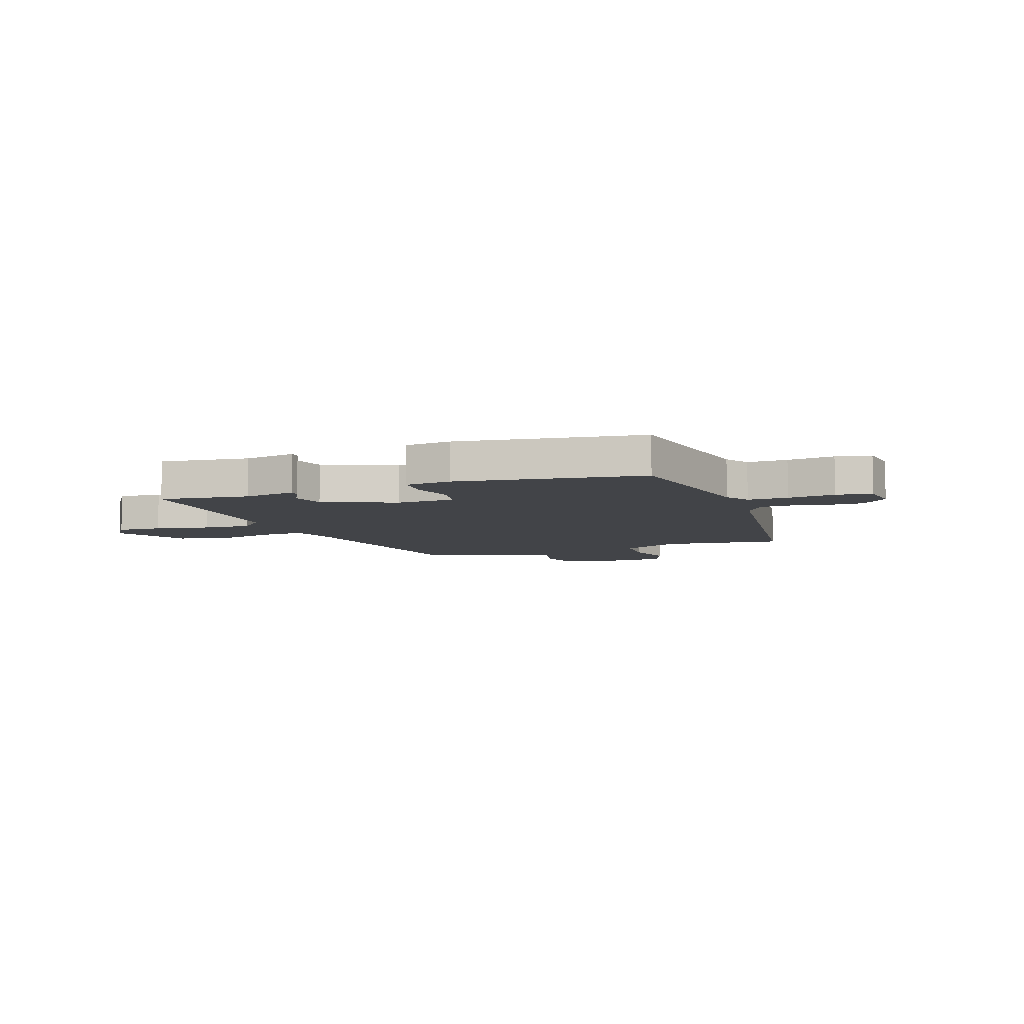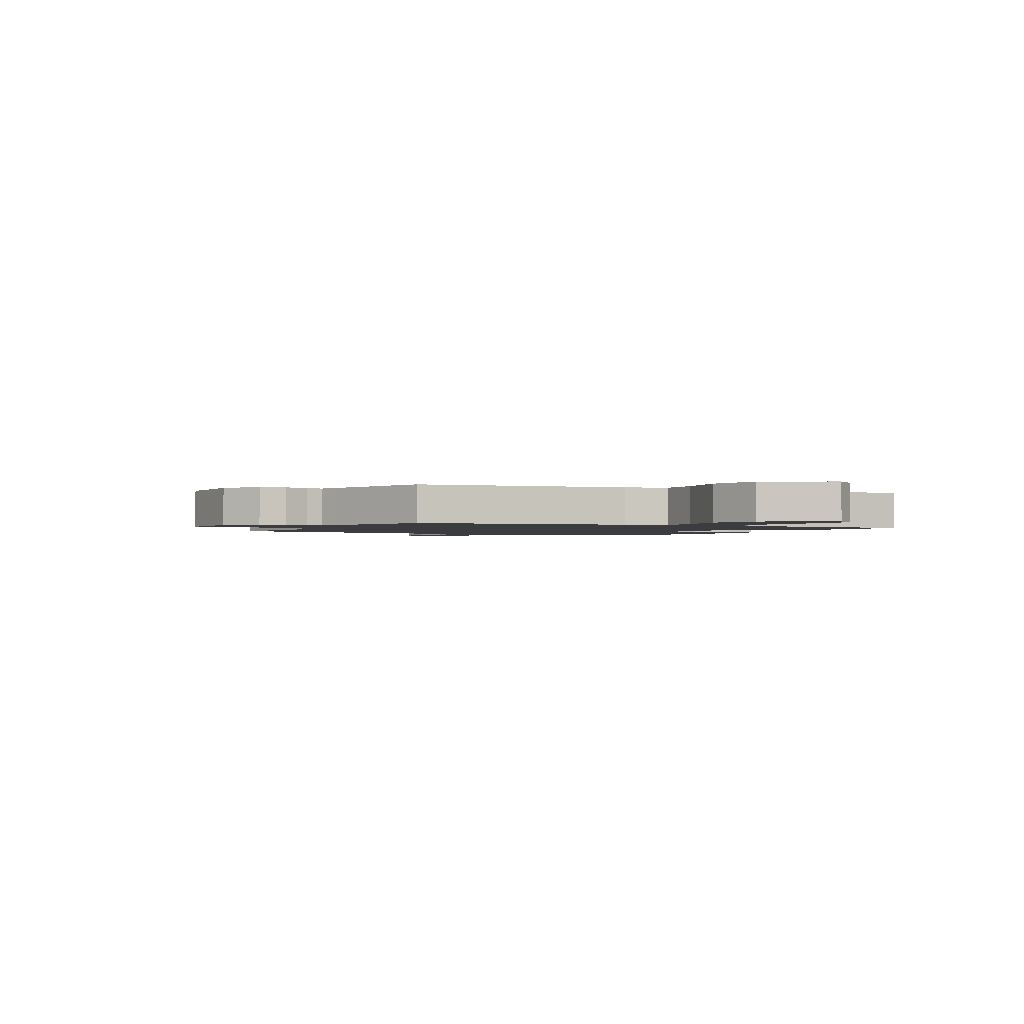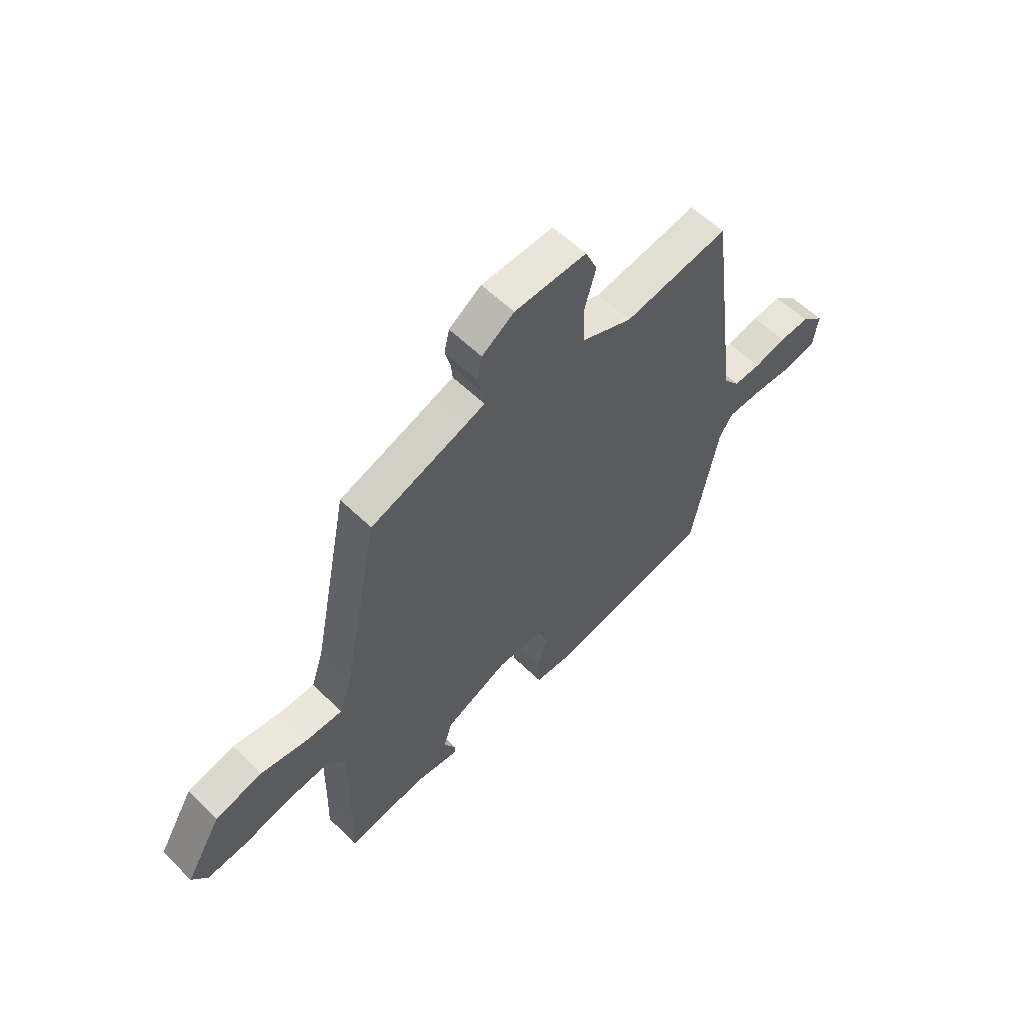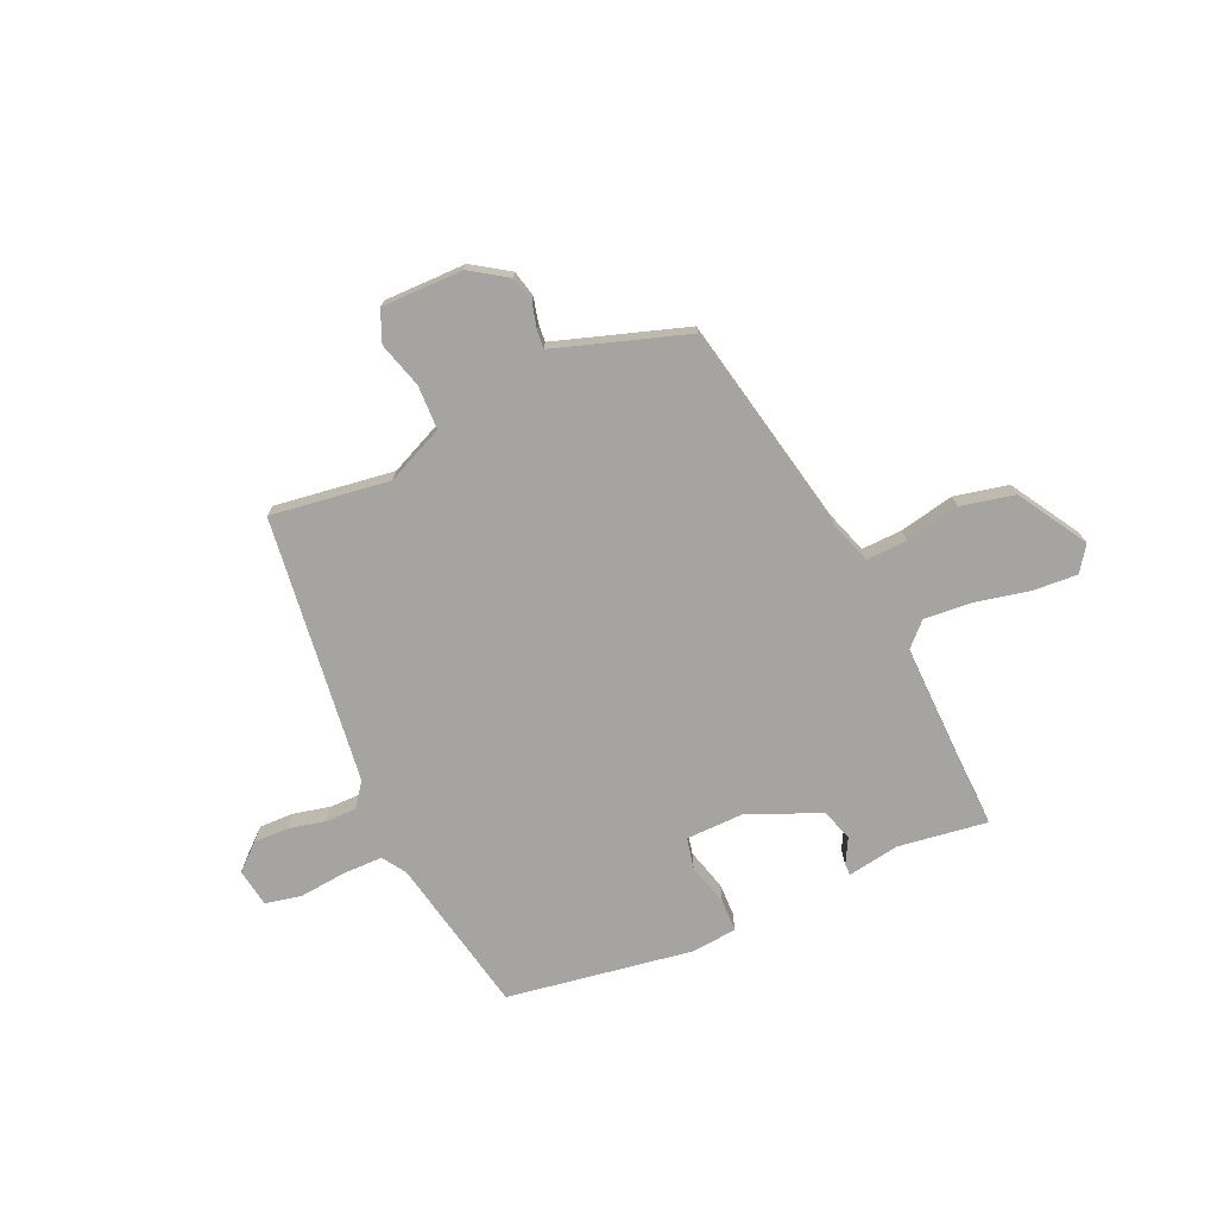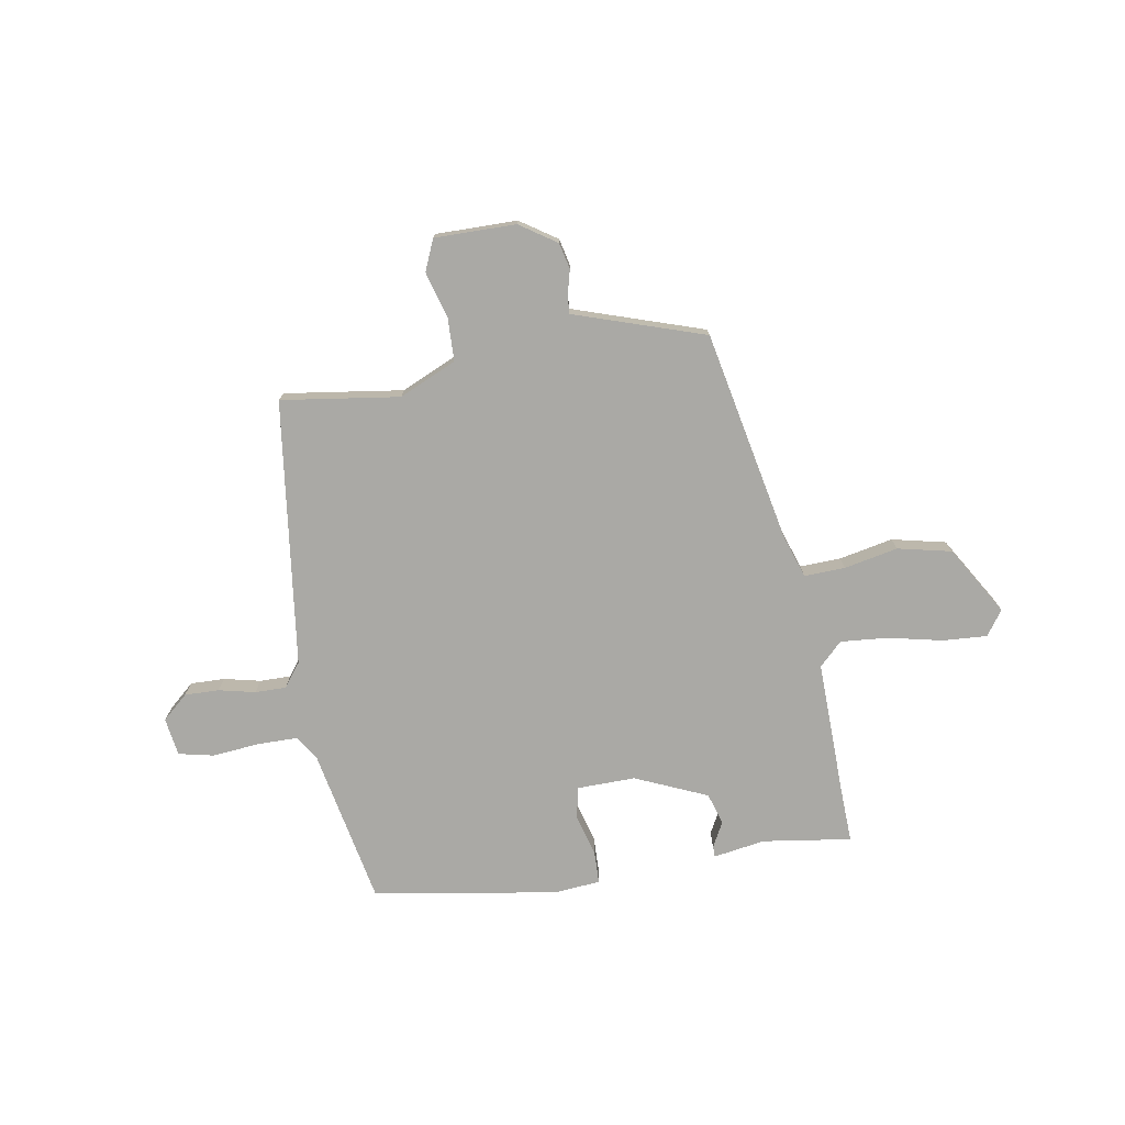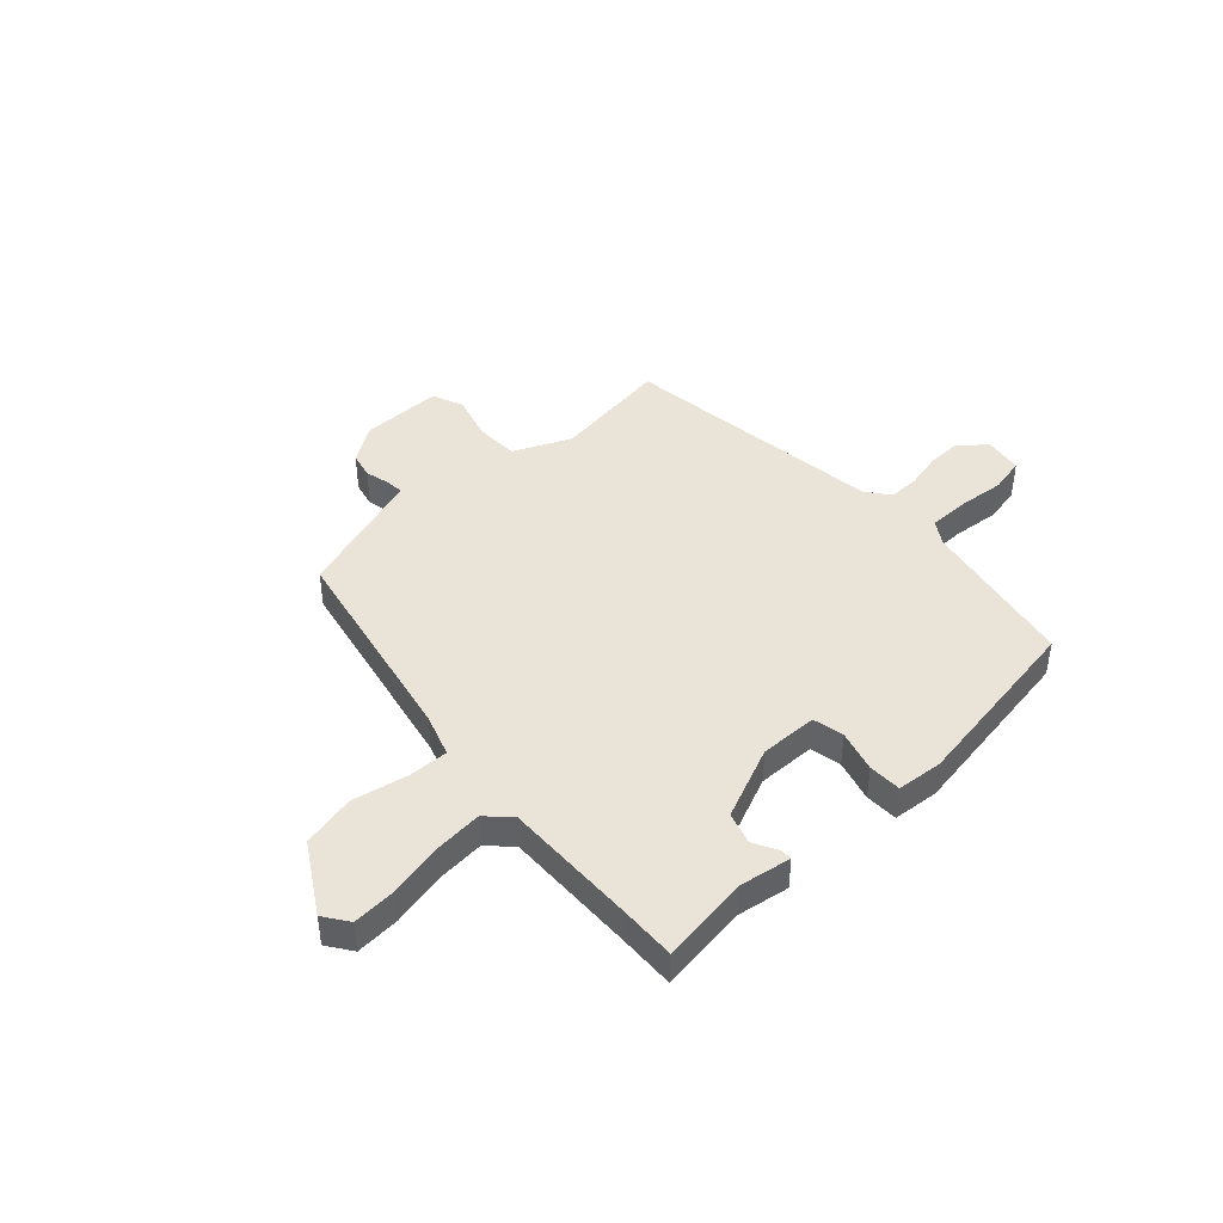
<metadata>
{"format":"obj","ext":"obj","renderer":"f3d","projection":"perspective","resolution":1024,"background":"white","views":[{"elev":-7.8,"azim":-159.4,"up":"+Y"},{"elev":-1.8,"azim":61.3,"up":"+Y"},{"elev":58.3,"azim":135.1,"up":"+Z"},{"elev":-73.3,"azim":24.6,"up":"+Y"},{"elev":-75.4,"azim":10.0,"up":"+Y"},{"elev":43.4,"azim":137.9,"up":"+Y"}]}
</metadata>
<code>
v -0.404 0.07 0.491
v -0.183 0.07 0.458
v -0.076 0.07 0.505
v -0.073 0.07 0.587
v -0.097 0.07 0.672
v -0.072 0.07 0.73
v 0.08 0.07 0.728
v 0.148 0.07 0.682
v 0.159 0.07 0.633
v 0.147 0.07 0.587
v 0.144 0.07 0.554
v 0.182 0.07 0.541
v 0.387 0.07 0.472
v 0.464 0.07 0.076
v 0.49 0.07 -0.003
v 0.566 0.07 -0.001
v 0.667 0.07 0.019
v 0.767 0.07 -0.004
v 0.843 0.07 -0.132
v 0.81 0.07 -0.178
v 0.727 0.07 -0.172
v 0.626 0.07 -0.149
v 0.538 0.07 -0.141
v 0.495 0.07 -0.183
v 0.498 0.07 -0.434
v 0.501 0.07 -0.537
v 0.336 0.07 -0.512
v 0.239 0.07 -0.527
v 0.239 0.07 -0.506
v 0.264 0.07 -0.46
v 0.246 0.07 -0.401
v 0.112 0.07 -0.342
v 0.004 0.07 -0.343
v -0.009 0.07 -0.401
v 0.012 0.07 -0.479
v 0.01 0.07 -0.54
v -0.076 0.07 -0.547
v -0.42 0.07 -0.489
v -0.476 0.07 -0.195
v -0.504 0.07 -0.151
v -0.579 0.07 -0.15
v -0.667 0.07 -0.158
v -0.733 0.07 -0.143
v -0.743 0.07 -0.072
v -0.695 0.07 -0.03
v -0.631 0.07 -0.032
v -0.563 0.07 -0.048
v -0.505 0.07 -0.049
v -0.471 0.07 -0.005
v -0.404 0 0.491
v -0.183 0 0.458
v -0.076 0 0.505
v -0.073 0 0.587
v -0.097 0 0.672
v -0.072 0 0.73
v 0.08 0 0.728
v 0.148 0 0.682
v 0.159 0 0.633
v 0.147 0 0.587
v 0.144 0 0.554
v 0.182 0 0.541
v 0.387 0 0.472
v 0.464 0 0.076
v 0.49 0 -0.003
v 0.566 0 -0.001
v 0.667 0 0.019
v 0.767 0 -0.004
v 0.843 0 -0.132
v 0.81 0 -0.178
v 0.727 0 -0.172
v 0.626 0 -0.149
v 0.538 0 -0.141
v 0.495 0 -0.183
v 0.498 0 -0.434
v 0.501 0 -0.537
v 0.336 0 -0.512
v 0.239 0 -0.527
v 0.239 0 -0.506
v 0.264 0 -0.46
v 0.246 0 -0.401
v 0.112 0 -0.342
v 0.004 0 -0.343
v -0.009 0 -0.401
v 0.012 0 -0.479
v 0.01 0 -0.54
v -0.076 0 -0.547
v -0.42 0 -0.489
v -0.476 0 -0.195
v -0.504 0 -0.151
v -0.579 0 -0.15
v -0.667 0 -0.158
v -0.733 0 -0.143
v -0.743 0 -0.072
v -0.695 0 -0.03
v -0.631 0 -0.032
v -0.563 0 -0.048
v -0.505 0 -0.049
v -0.471 0 -0.005
f 45 46 47
f 44 45 47
f 43 44 47
f 42 43 47
f 41 42 47
f 40 41 47 48
f 39 40 48 49
f 39 49 1
f 38 39 1
f 37 38 1
f 36 37 1
f 35 36 1
f 34 35 1
f 27 28 29 30
f 27 30 31
f 26 27 31
f 25 26 31
f 24 25 31 32
f 20 21 22
f 19 20 22
f 18 19 22
f 17 18 22
f 16 17 22
f 15 16 22 23
f 12 13 14
f 11 12 14 15
f 8 9 10
f 7 8 10
f 6 7 10
f 5 6 10
f 4 5 10
f 3 4 10 11
f 24 32 33
f 23 24 33
f 15 23 33
f 11 15 33
f 3 11 33
f 2 3 33
f 1 2 33 34
f 96 95 94
f 96 94 93
f 96 93 92
f 96 92 91
f 96 91 90
f 97 96 90 89
f 98 97 89 88
f 50 98 88
f 50 88 87
f 50 87 86
f 50 86 85
f 50 85 84
f 50 84 83
f 79 78 77 76
f 80 79 76
f 80 76 75
f 80 75 74
f 81 80 74 73
f 71 70 69
f 71 69 68
f 71 68 67
f 71 67 66
f 71 66 65
f 72 71 65 64
f 63 62 61
f 64 63 61 60
f 59 58 57
f 59 57 56
f 59 56 55
f 59 55 54
f 59 54 53
f 60 59 53 52
f 82 81 73
f 82 73 72
f 82 72 64
f 82 64 60
f 82 60 52
f 82 52 51
f 83 82 51 50
f 1 50 51 2
f 2 51 52 3
f 3 52 53 4
f 4 53 54 5
f 5 54 55 6
f 6 55 56 7
f 7 56 57 8
f 8 57 58 9
f 9 58 59 10
f 10 59 60 11
f 11 60 61 12
f 12 61 62 13
f 13 62 63 14
f 14 63 64 15
f 15 64 65 16
f 16 65 66 17
f 17 66 67 18
f 18 67 68 19
f 19 68 69 20
f 20 69 70 21
f 21 70 71 22
f 22 71 72 23
f 23 72 73 24
f 24 73 74 25
f 25 74 75 26
f 26 75 76 27
f 27 76 77 28
f 28 77 78 29
f 29 78 79 30
f 30 79 80 31
f 31 80 81 32
f 32 81 82 33
f 33 82 83 34
f 34 83 84 35
f 35 84 85 36
f 36 85 86 37
f 37 86 87 38
f 38 87 88 39
f 39 88 89 40
f 40 89 90 41
f 41 90 91 42
f 42 91 92 43
f 43 92 93 44
f 44 93 94 45
f 45 94 95 46
f 46 95 96 47
f 47 96 97 48
f 48 97 98 49
f 49 98 50 1

</code>
